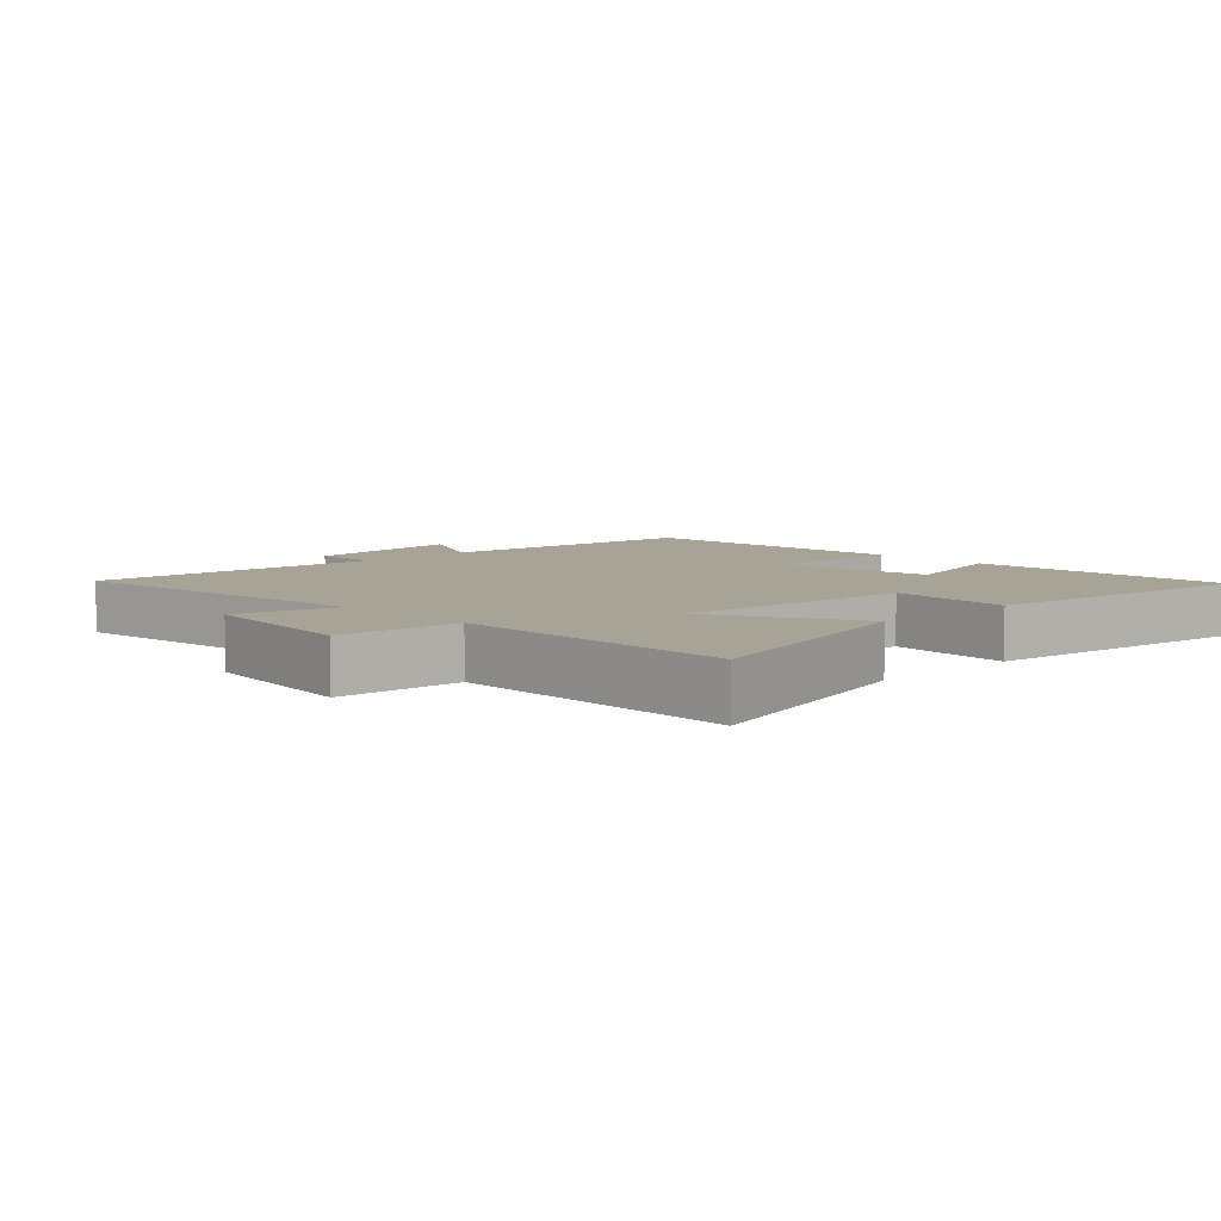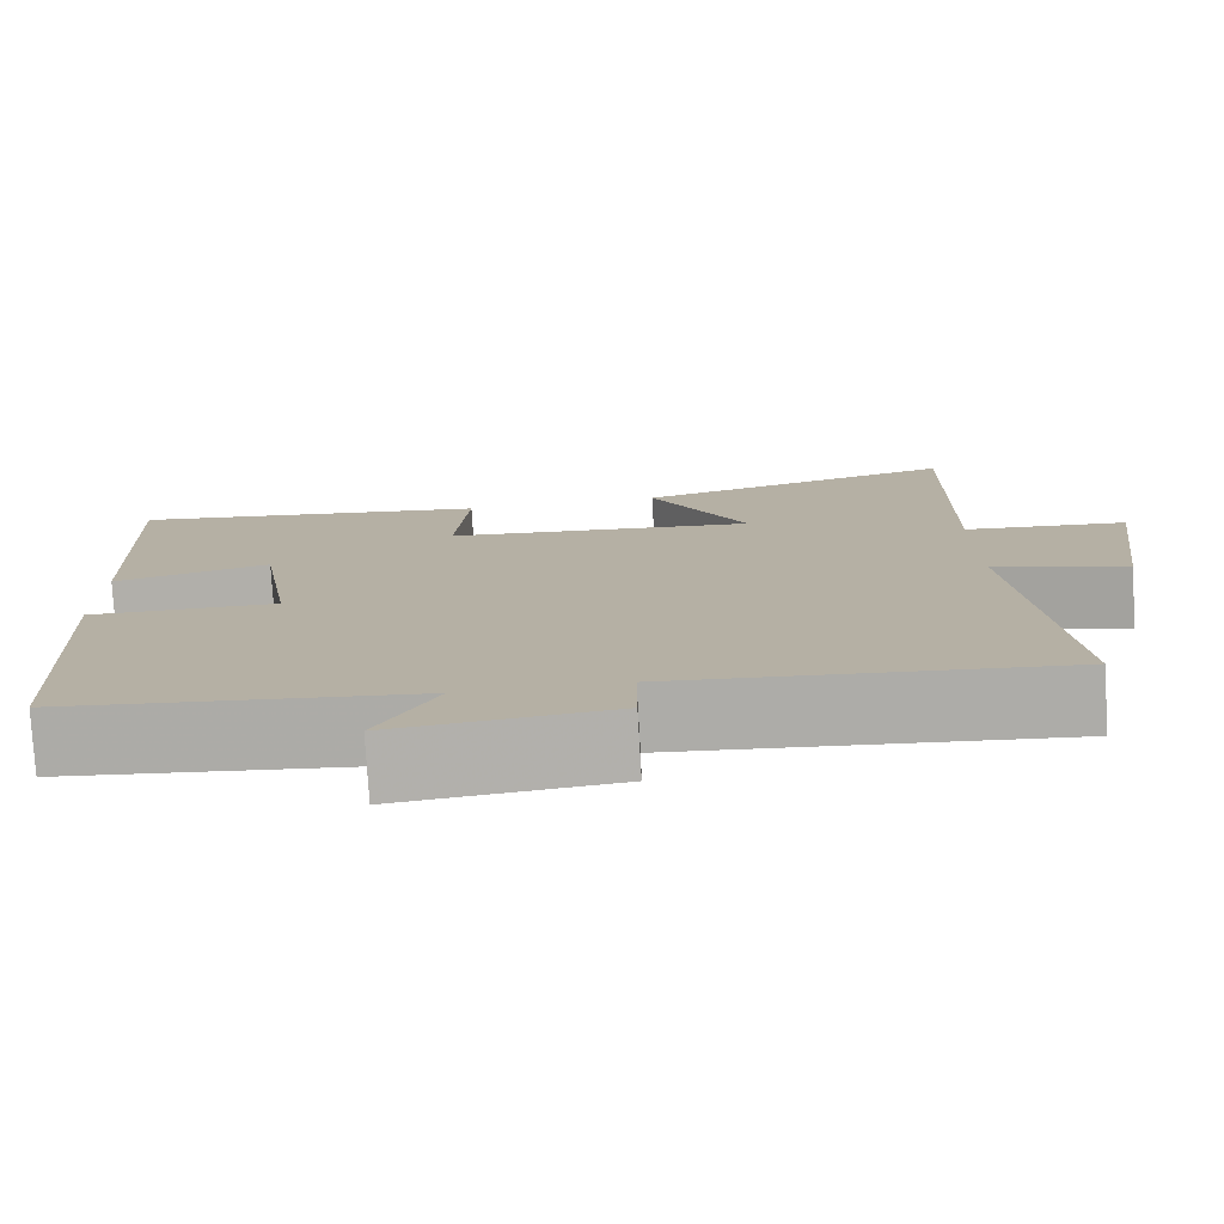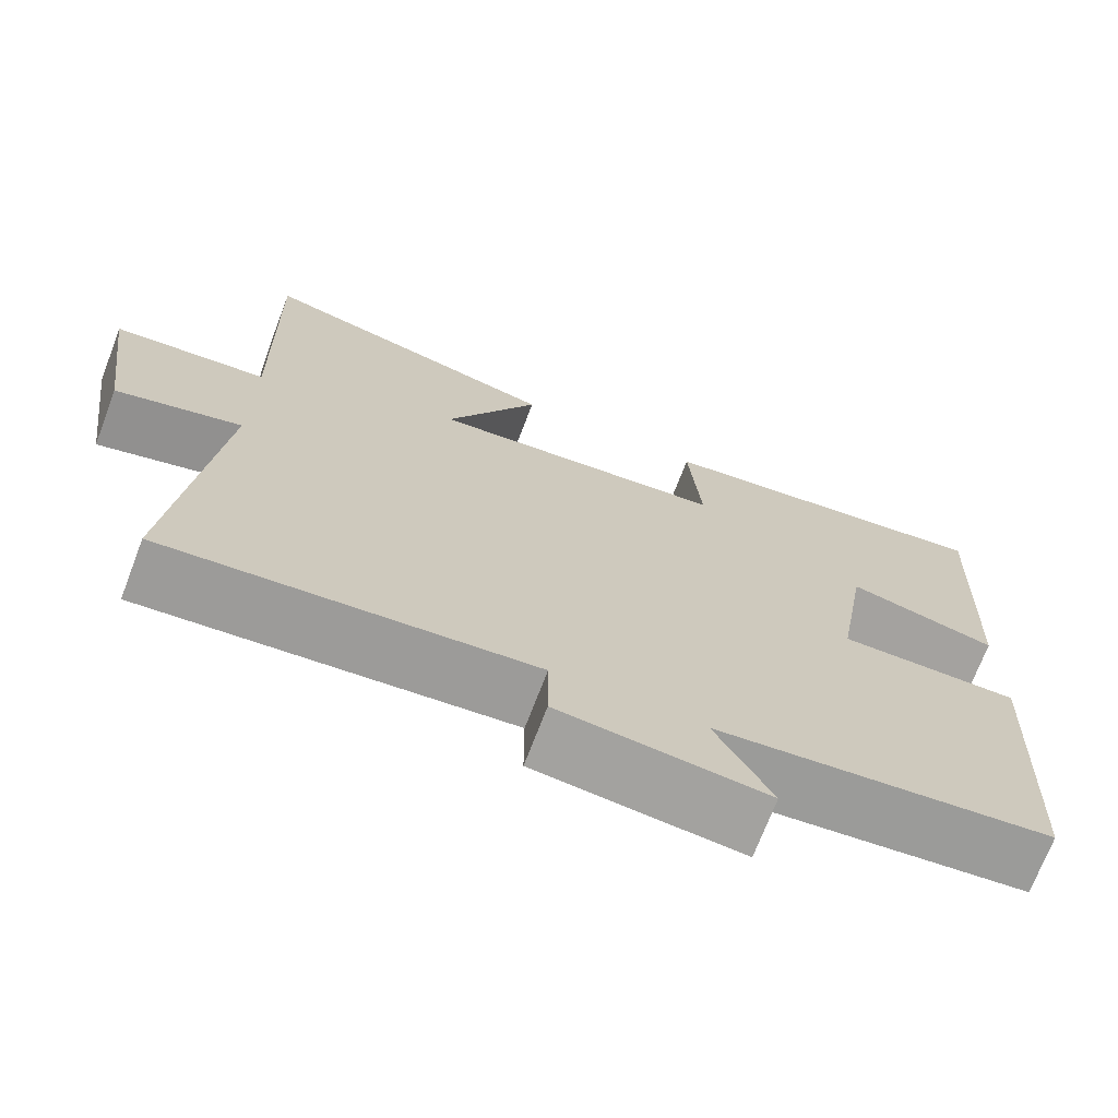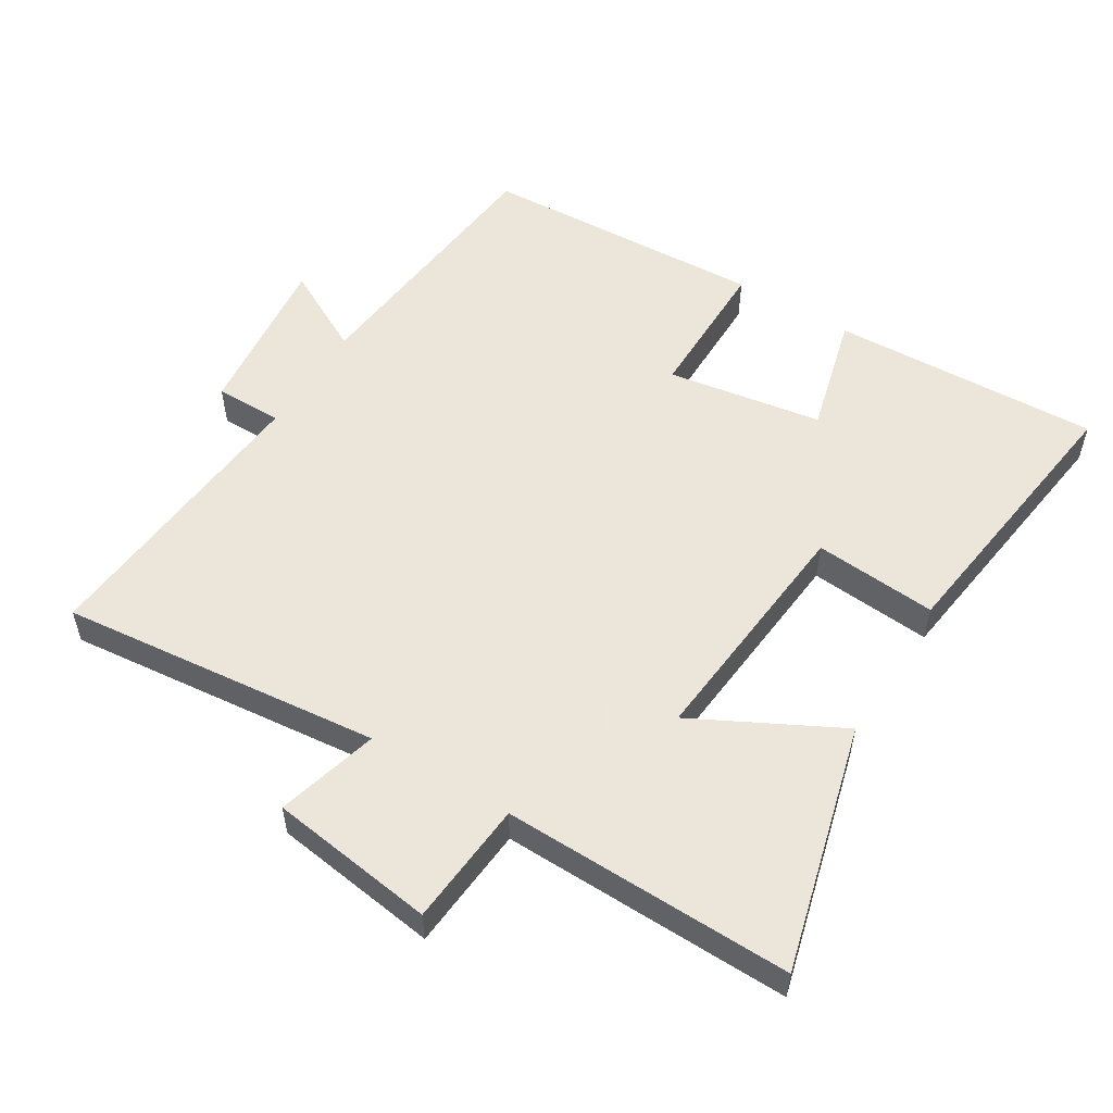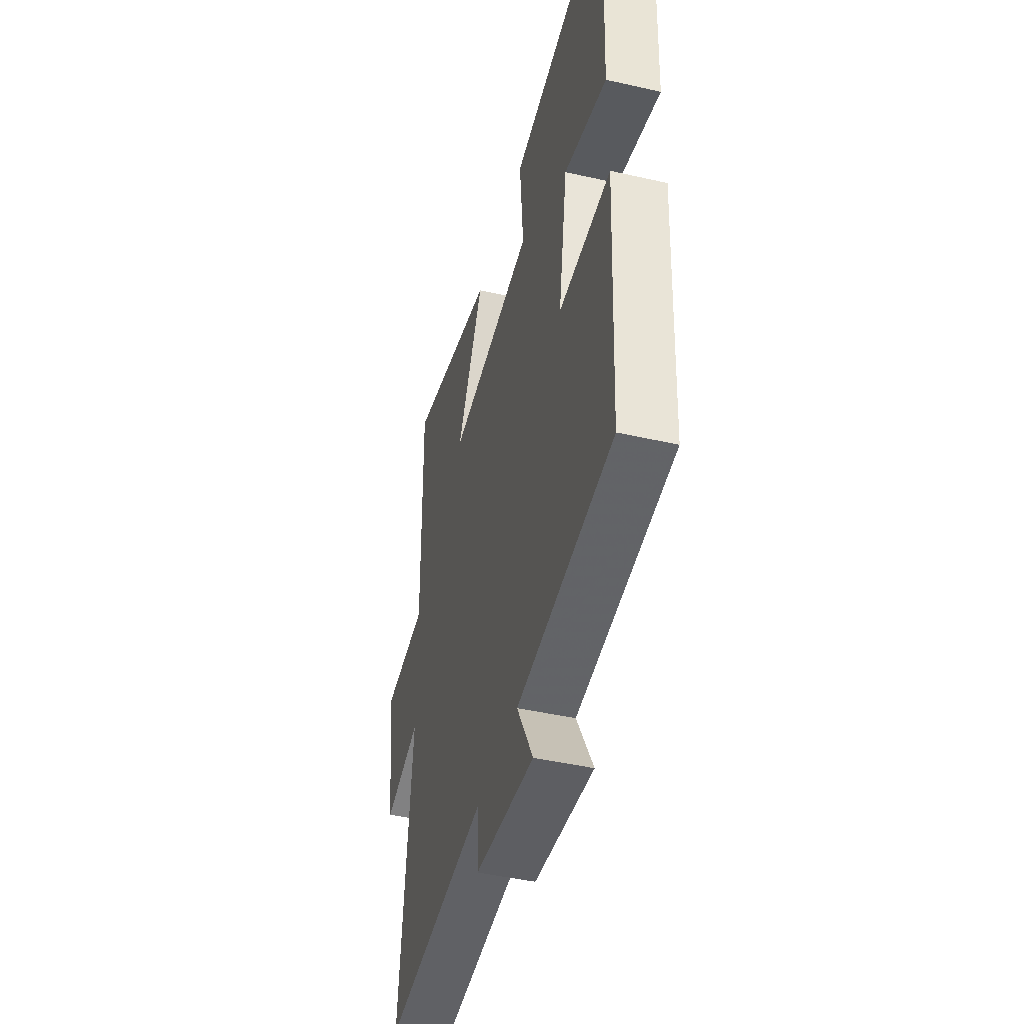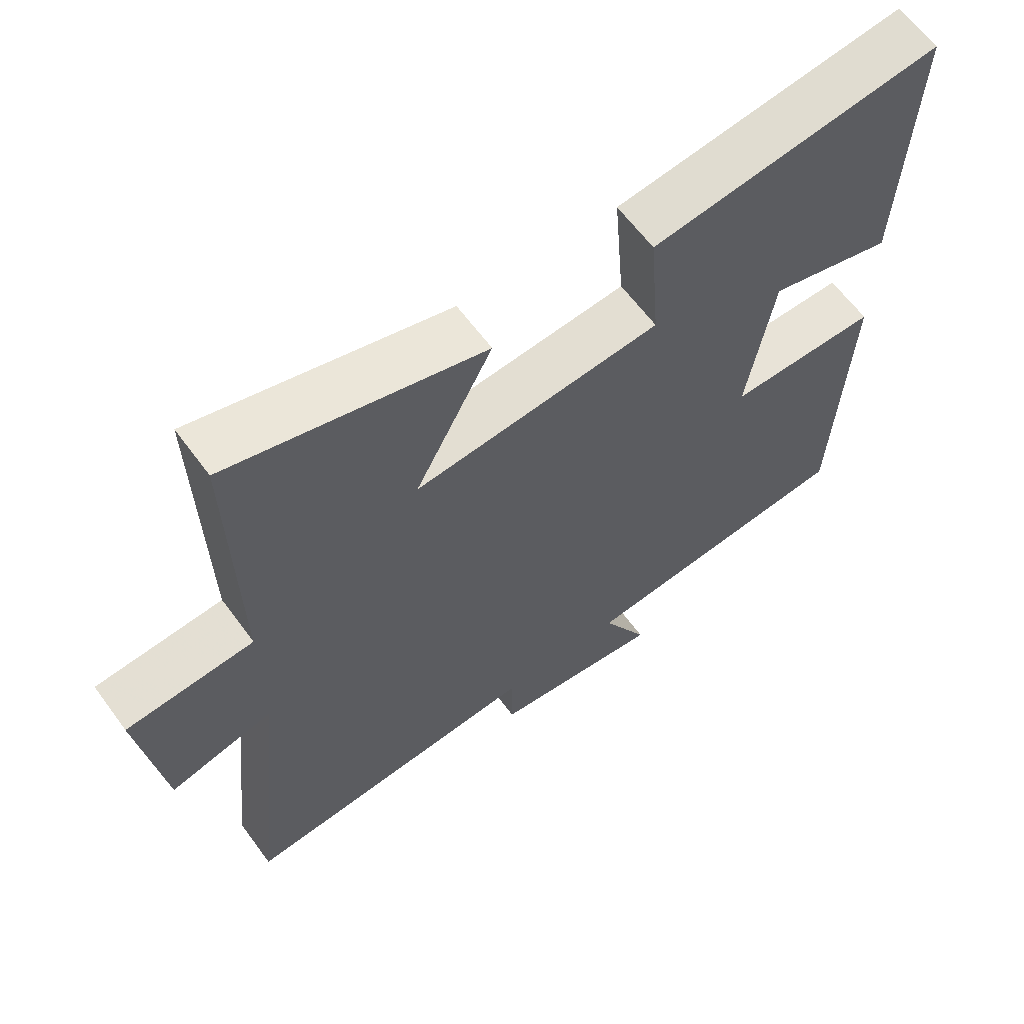
<metadata>
{"format":"obj","ext":"obj","renderer":"f3d","projection":"perspective","resolution":1024,"background":"white","views":[{"elev":6.7,"azim":-44.3,"up":"+Y"},{"elev":-77.8,"azim":-176.6,"up":"+Z"},{"elev":-71.2,"azim":-20.9,"up":"+Z"},{"elev":54.2,"azim":-58.3,"up":"+Y"},{"elev":-45.5,"azim":75.3,"up":"+Z"},{"elev":62.3,"azim":-36.2,"up":"+Z"}]}
</metadata>
<code>
v -0.551 0.07 -0.536
v -0.5 0.07 -0.056
v -0.652 0.07 -0.097
v -0.686 0.07 0.151
v -0.5 0.07 0.166
v -0.508 0.07 0.598
v -0.138 0.07 0.5
v -0.251 0.07 0.284
v 0.109 0.07 0.316
v 0.094 0.07 0.5
v 0.517 0.07 0.555
v 0.5 0.07 0.152
v 0.319 0.07 0.2
v 0.281 0.07 -0.032
v 0.5 0.07 -0.032
v 0.479 0.07 -0.46
v 0.072 0.07 -0.5
v 0.14 0.07 -0.629
v -0.11 0.07 -0.601
v -0.11 0.07 -0.5
v -0.551 0 -0.536
v -0.5 0 -0.056
v -0.652 0 -0.097
v -0.686 0 0.151
v -0.5 0 0.166
v -0.508 0 0.598
v -0.138 0 0.5
v -0.251 0 0.284
v 0.109 0 0.316
v 0.094 0 0.5
v 0.517 0 0.555
v 0.5 0 0.152
v 0.319 0 0.2
v 0.281 0 -0.032
v 0.5 0 -0.032
v 0.479 0 -0.46
v 0.072 0 -0.5
v 0.14 0 -0.629
v -0.11 0 -0.601
v -0.11 0 -0.5
f 17 18 19 20
f 16 17 20
f 15 16 20
f 14 15 20
f 20 1 2
f 14 20 2
f 13 14 2
f 11 12 13
f 10 11 13
f 9 10 13
f 13 2 3
f 9 13 3
f 8 9 3
f 5 6 7 8
f 5 8 3
f 3 4 5
f 40 39 38 37
f 40 37 36
f 40 36 35
f 40 35 34
f 22 21 40
f 22 40 34
f 22 34 33
f 33 32 31
f 33 31 30
f 33 30 29
f 23 22 33
f 23 33 29
f 23 29 28
f 28 27 26 25
f 23 28 25
f 25 24 23
f 1 21 22 2
f 2 22 23 3
f 3 23 24 4
f 4 24 25 5
f 5 25 26 6
f 6 26 27 7
f 7 27 28 8
f 8 28 29 9
f 9 29 30 10
f 10 30 31 11
f 11 31 32 12
f 12 32 33 13
f 13 33 34 14
f 14 34 35 15
f 15 35 36 16
f 16 36 37 17
f 17 37 38 18
f 18 38 39 19
f 19 39 40 20
f 20 40 21 1

</code>
